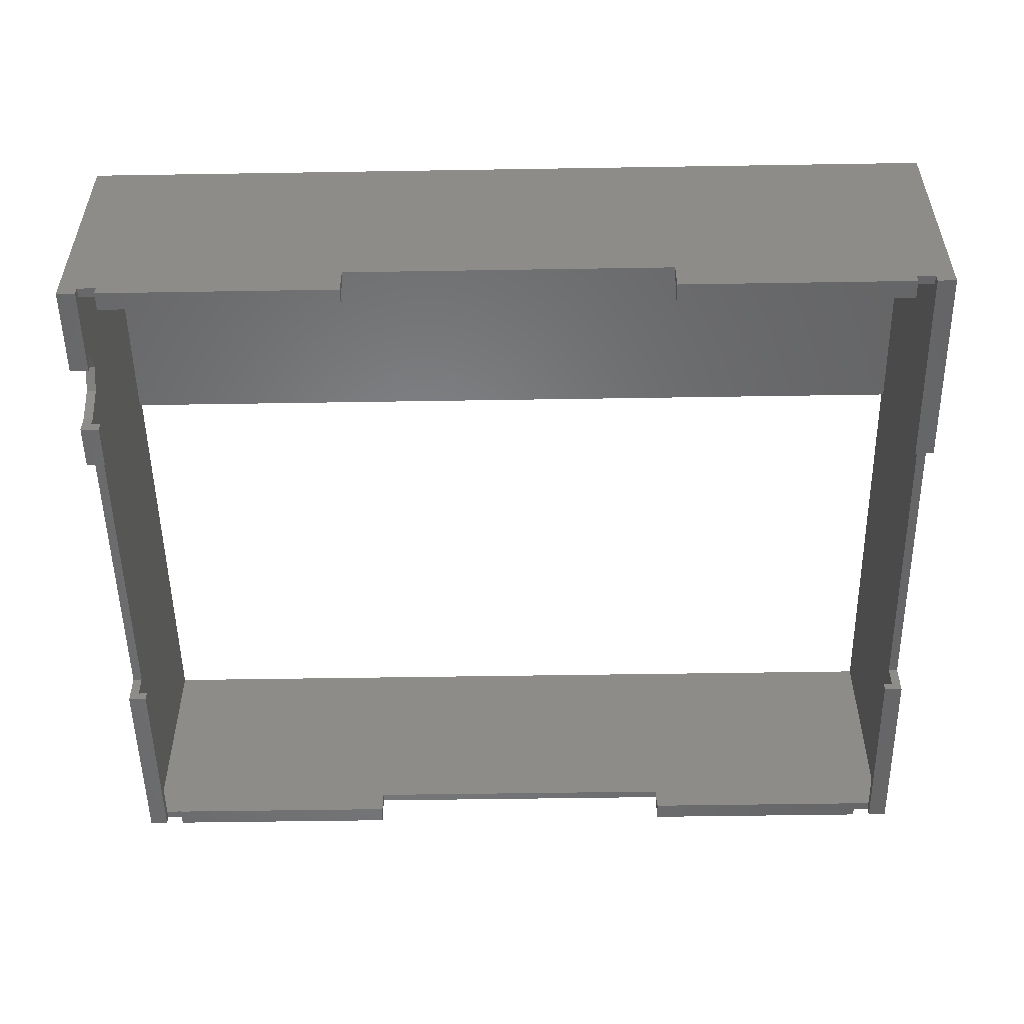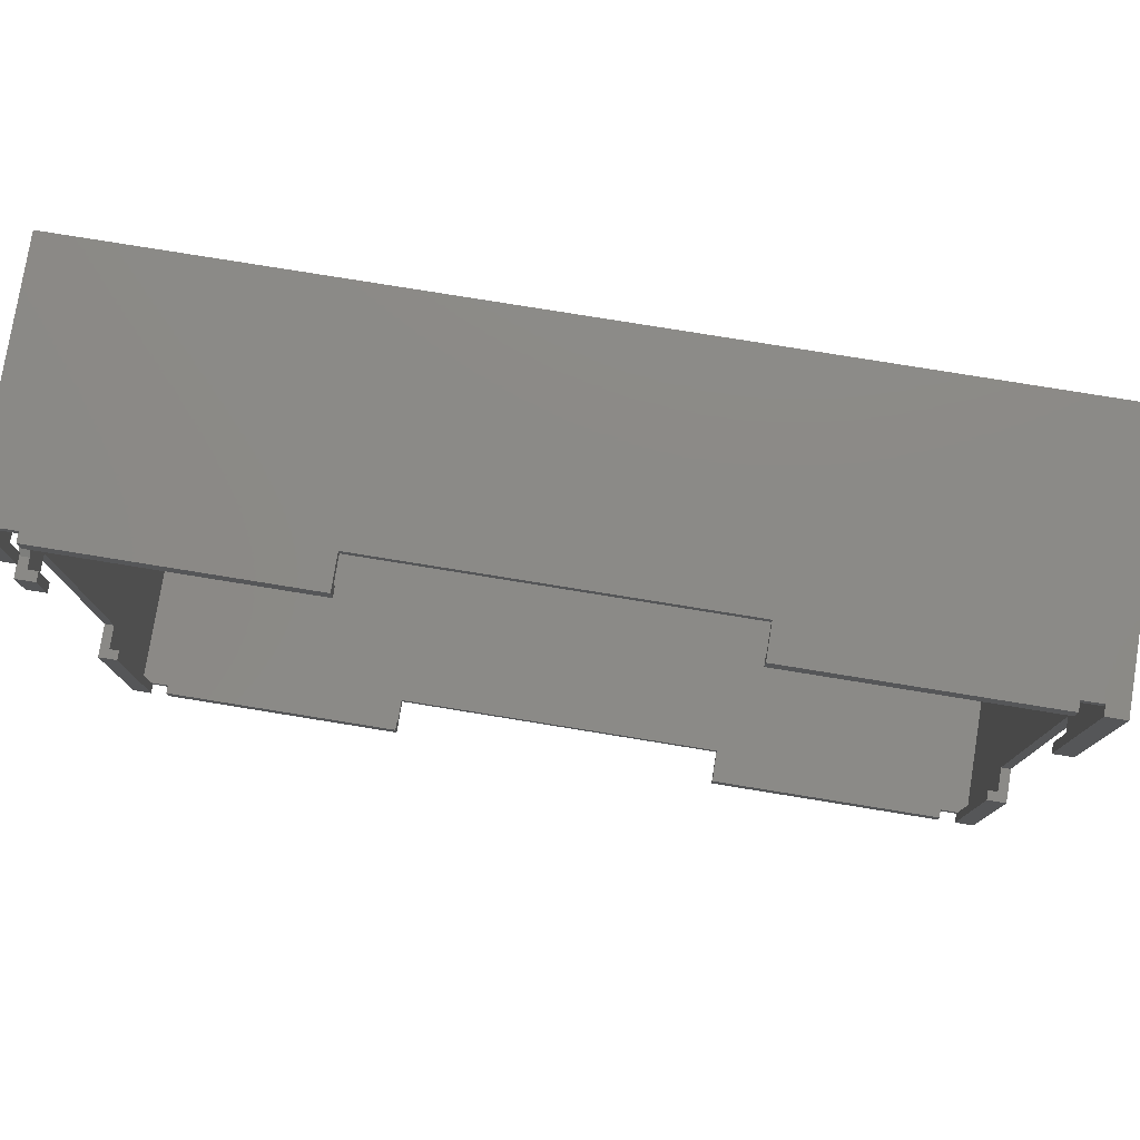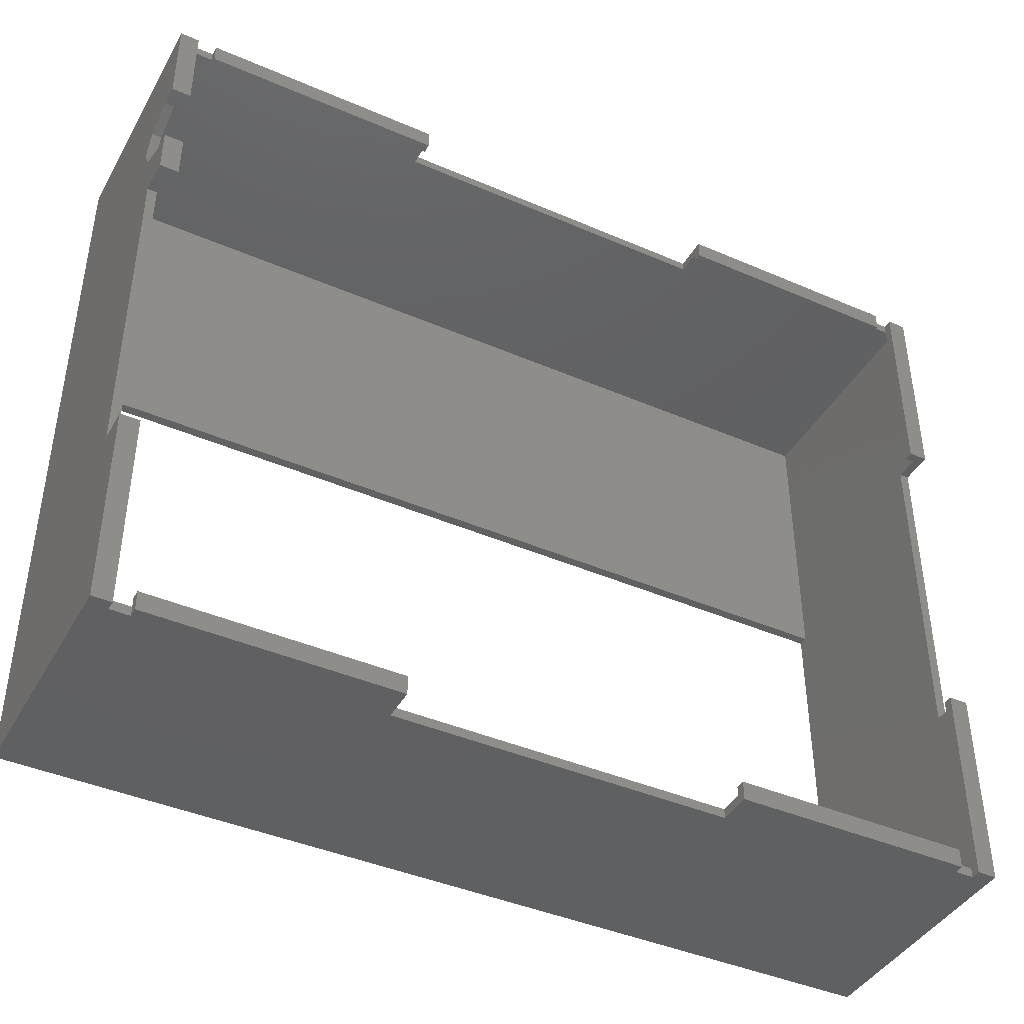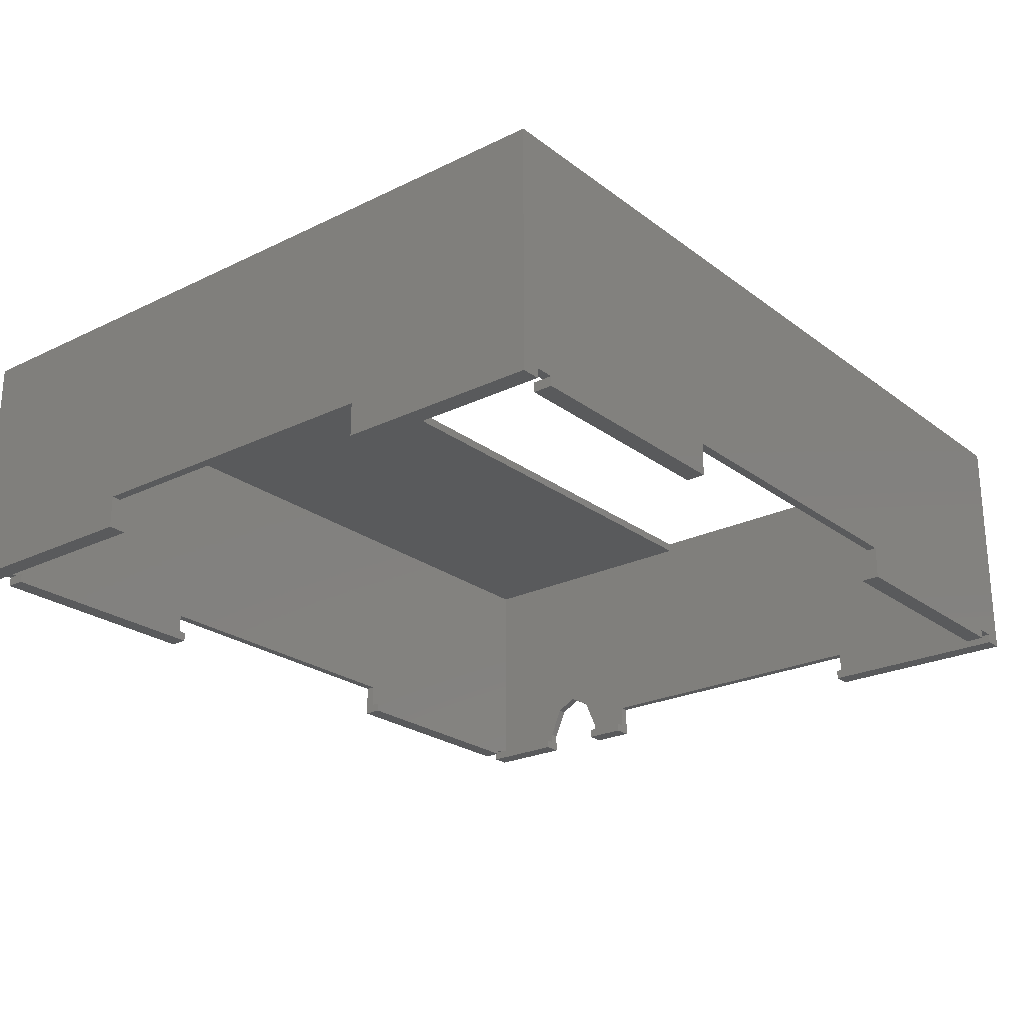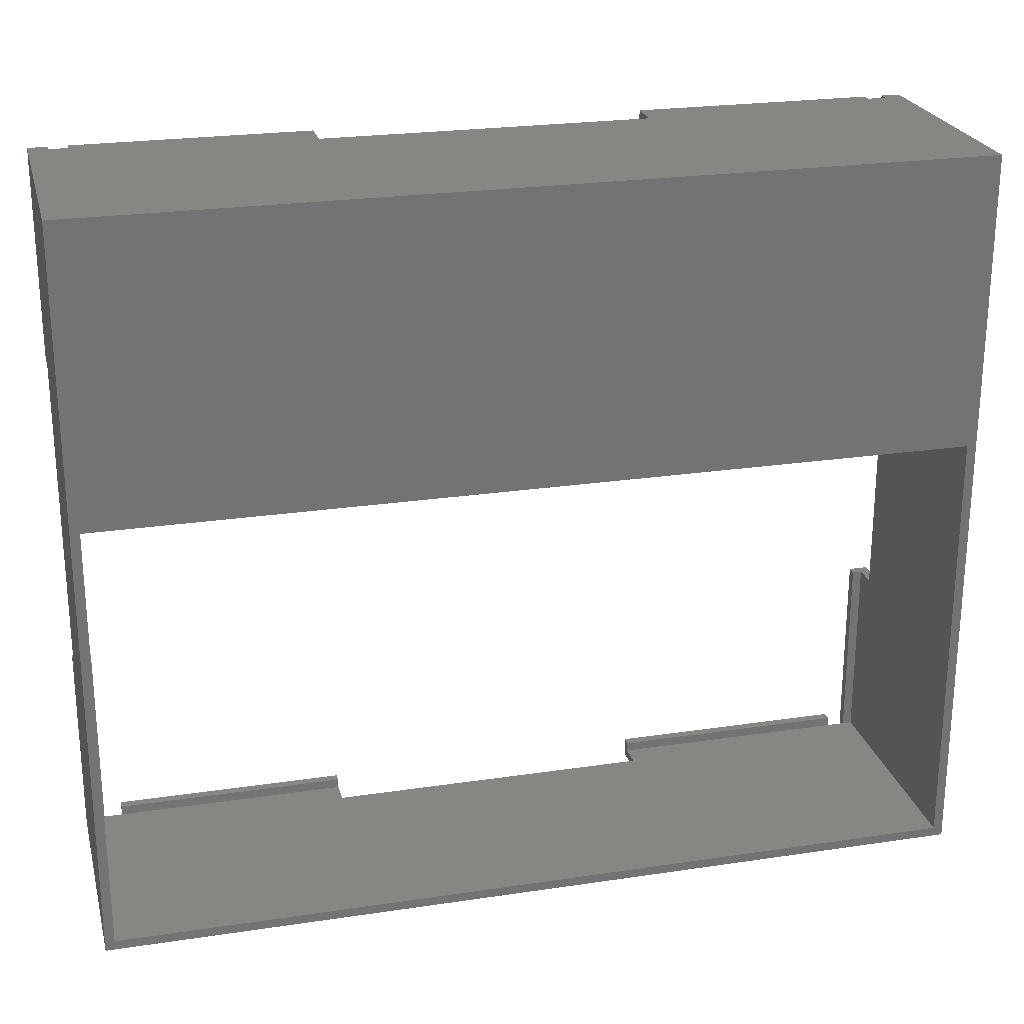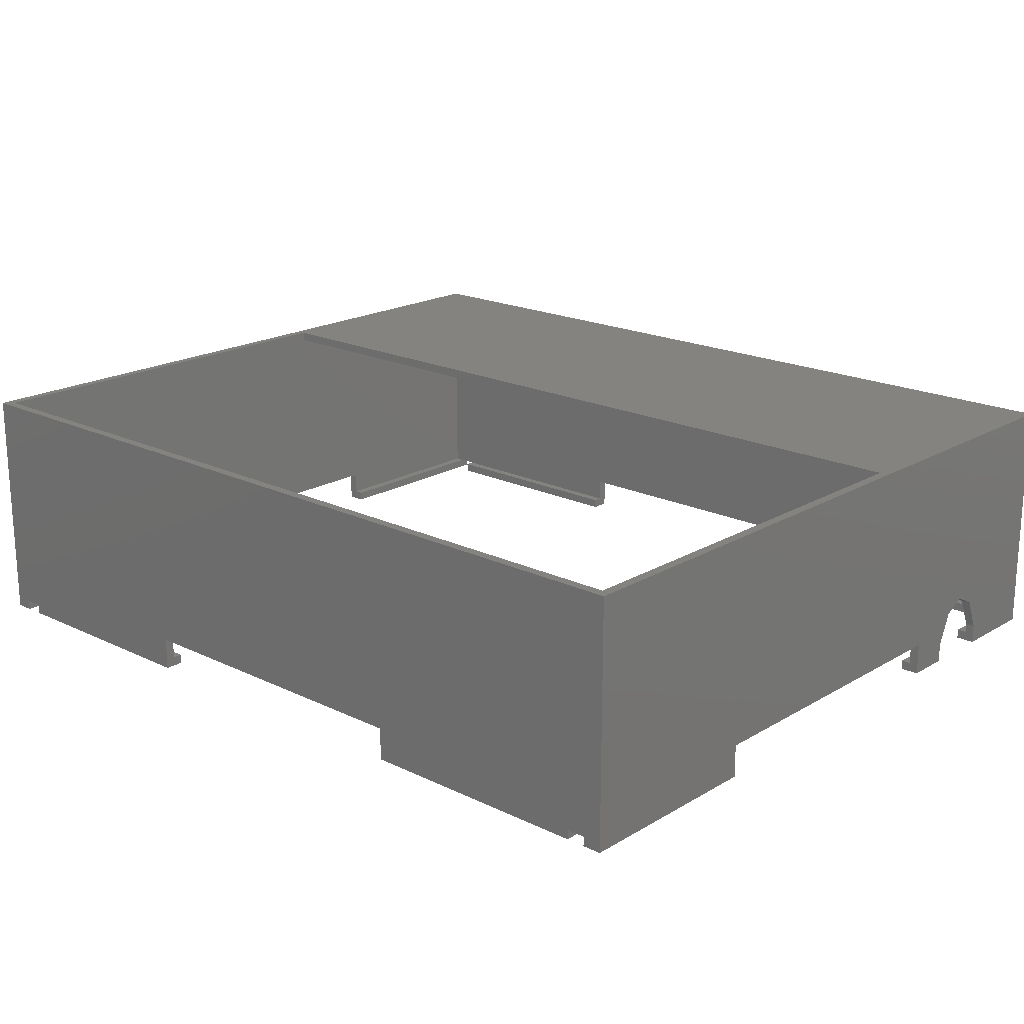
<metadata>
{"format":"stl","ext":"stl","renderer":"f3d","projection":"perspective","resolution":1024,"background":"white","views":[{"elev":-52.7,"azim":-179.0,"up":"+Z"},{"elev":78.2,"azim":-170.8,"up":"+Y"},{"elev":-42.0,"azim":152.5,"up":"+Y"},{"elev":-23.9,"azim":-51.0,"up":"+Z"},{"elev":23.9,"azim":-14.0,"up":"+Y"},{"elev":19.2,"azim":42.2,"up":"+Z"}]}
</metadata>
<code>
# stl→obj: 118 verts, 236 faces
v 0 21.4 0
v 0 0 0
v 0 21.4 3.5
v 0 56.4 3.5
v 0 78.4 0
v 0 56.4 0
v 0 78.4 26
v 0 0 26
v 93.4 78.4 26
v 92.4 47.4 26
v 93.4 0 26
v 1 47.4 26
v 92.4 1 26
v 1 1 26
v 93.4 67.35 5.404
v 93.4 78.4 0
v 93.4 68.8 2.064
v 93.4 65 6.68
v 93.4 56.4 3.5
v 93.4 56.4 0
v 93.4 61.2 2.064
v 93.4 62.65 5.404
v 93.4 21.4 3.5
v 93.4 0 0
v 93.4 21.4 0
v 93.4 68.8 0
v 93.4 61.2 0
v 28.9 78.4 0
v 4 78.4 1
v 28.9 78.4 3.5
v 4 78.4 0
v 63.9 78.4 3.5
v 89.4 78.4 1
v 91.4 78.4 1
v 91.4 78.4 0
v 2 78.4 1
v 2 78.4 0
v 63.9 78.4 0
v 89.4 78.4 0
v 2 56.4 0
v 2 21.4 0
v 2 0 0
v 91.4 0 0
v 91.4 21.4 0
v 91.4 68.8 0
v 91.4 56.4 0
v 91.4 61.2 0
v 4 76.4 0
v 28.9 76.4 0
v 63.9 76.4 0
v 89.4 76.4 0
v 4 0 0
v 28.9 2 0
v 28.9 0 0
v 4 2 0
v 63.9 0 0
v 89.4 2 0
v 89.4 0 0
v 63.9 2 0
v 89.4 0 1
v 63.9 0 3.5
v 28.9 0 3.5
v 4 0 1
v 2 0 1
v 91.4 0 1
v 1 21.4 3.5
v 1 47.4 25
v 1 1 1
v 1 21.4 1
v 1 77.4 25
v 1 56.4 3.5
v 1 77.4 1
v 1 56.4 1
v 92.4 77.4 25
v 92.4 47.4 25
v 92.4 21.4 1
v 92.4 1 1
v 92.4 21.4 3.5
v 92.4 61.2 1
v 92.4 56.4 1
v 92.4 61.2 2.064
v 92.4 68.8 2.064
v 92.4 77.4 1
v 92.4 68.8 1
v 92.4 67.35 5.404
v 92.4 65 6.68
v 92.4 62.65 5.404
v 92.4 56.4 3.5
v 2 56.4 1
v 2 77.4 1
v 2 1 1
v 2 21.4 1
v 91.4 21.4 1
v 91.4 1 1
v 91.4 77.4 1
v 91.4 68.8 1
v 91.4 61.2 1
v 91.4 56.4 1
v 4 2 1
v 28.9 1 1
v 28.9 2 1
v 4 1 1
v 63.9 2 1
v 89.4 1 1
v 89.4 2 1
v 63.9 1 1
v 4 77.4 1
v 28.9 76.4 1
v 28.9 77.4 1
v 4 76.4 1
v 63.9 77.4 1
v 89.4 76.4 1
v 89.4 77.4 1
v 63.9 76.4 1
v 63.9 1 3.5
v 28.9 1 3.5
v 63.9 77.4 3.5
v 28.9 77.4 3.5
f 1 2 3
f 4 5 6
f 5 4 7
f 8 4 3
f 8 3 2
f 4 8 7
f 9 10 11
f 9 12 10
f 8 12 7
f 7 12 9
f 13 11 10
f 14 11 13
f 14 8 11
f 12 8 14
f 15 16 9
f 16 15 17
f 9 18 15
f 19 18 9
f 20 21 19
f 22 19 21
f 18 19 22
f 11 19 9
f 19 11 23
f 24 23 11
f 23 24 25
f 16 17 26
f 21 20 27
f 28 29 30
f 29 28 31
f 9 32 7
f 33 9 34
f 16 34 9
f 34 16 35
f 30 7 32
f 29 7 30
f 36 7 29
f 5 36 37
f 36 5 7
f 9 33 32
f 38 33 39
f 33 38 32
f 6 37 40
f 37 6 5
f 2 41 42
f 41 2 1
f 43 25 24
f 25 43 44
f 45 16 26
f 16 45 35
f 46 27 20
f 27 46 47
f 48 28 49
f 28 48 31
f 50 39 51
f 39 50 38
f 52 53 54
f 53 52 55
f 56 57 58
f 57 56 59
f 56 60 61
f 60 56 58
f 8 62 11
f 63 8 64
f 2 64 8
f 64 2 42
f 61 11 62
f 60 11 61
f 65 11 60
f 24 65 43
f 65 24 11
f 8 63 62
f 54 63 52
f 63 54 62
f 12 66 67
f 14 66 12
f 68 66 14
f 66 68 69
f 70 71 72
f 67 71 70
f 71 67 66
f 72 71 73
f 67 74 75
f 74 67 70
f 76 77 78
f 79 80 81
f 82 83 84
f 85 83 82
f 83 85 74
f 86 74 85
f 75 86 87
f 88 81 80
f 81 88 87
f 75 87 88
f 86 75 74
f 78 75 88
f 78 10 75
f 13 78 77
f 78 13 10
f 72 89 90
f 89 72 73
f 69 91 92
f 91 69 68
f 93 77 76
f 77 93 94
f 95 84 83
f 84 95 96
f 97 80 79
f 80 97 98
f 99 100 101
f 100 99 102
f 103 104 105
f 104 103 106
f 107 108 109
f 108 107 110
f 111 112 113
f 112 111 114
f 64 102 63
f 102 64 91
f 90 29 107
f 29 90 36
f 60 94 65
f 94 60 104
f 113 34 95
f 34 113 33
f 13 115 14
f 94 13 77
f 104 13 94
f 13 104 115
f 115 104 106
f 116 14 115
f 102 116 100
f 116 102 14
f 91 14 102
f 14 91 68
f 117 70 118
f 90 70 72
f 107 70 90
f 70 107 118
f 118 107 109
f 70 117 74
f 113 117 111
f 117 113 74
f 95 74 113
f 74 95 83
f 90 37 36
f 40 90 89
f 90 40 37
f 91 41 92
f 42 91 64
f 91 42 41
f 35 95 34
f 45 95 35
f 95 45 96
f 46 97 47
f 97 46 98
f 44 94 93
f 43 94 44
f 94 43 65
f 53 99 101
f 99 53 55
f 57 103 105
f 103 57 59
f 48 108 110
f 108 48 49
f 50 112 114
f 112 50 51
f 67 10 12
f 10 67 75
f 87 18 22
f 18 87 86
f 82 15 85
f 15 82 17
f 86 15 18
f 15 86 85
f 96 45 84
f 84 17 82
f 84 26 17
f 26 84 45
f 21 79 81
f 27 79 21
f 47 79 27
f 79 47 97
f 21 87 22
f 87 21 81
f 109 30 118
f 30 109 28
f 49 109 108
f 109 49 28
f 116 62 100
f 100 53 101
f 100 54 53
f 54 100 62
f 118 32 117
f 32 118 30
f 62 115 61
f 115 62 116
f 38 111 32
f 50 111 38
f 111 50 114
f 32 111 117
f 59 106 103
f 56 106 59
f 61 106 56
f 106 61 115
f 3 71 66
f 71 3 4
f 78 19 23
f 19 78 88
f 4 73 71
f 6 73 4
f 40 73 6
f 73 40 89
f 98 46 80
f 80 19 88
f 80 20 19
f 20 80 46
f 92 41 69
f 69 3 66
f 69 1 3
f 1 69 41
f 23 76 78
f 25 76 23
f 44 76 25
f 76 44 93
f 55 102 99
f 52 102 55
f 102 52 63
f 31 107 29
f 48 107 31
f 107 48 110
f 104 57 105
f 58 104 60
f 104 58 57
f 113 39 33
f 51 113 112
f 113 51 39

</code>
